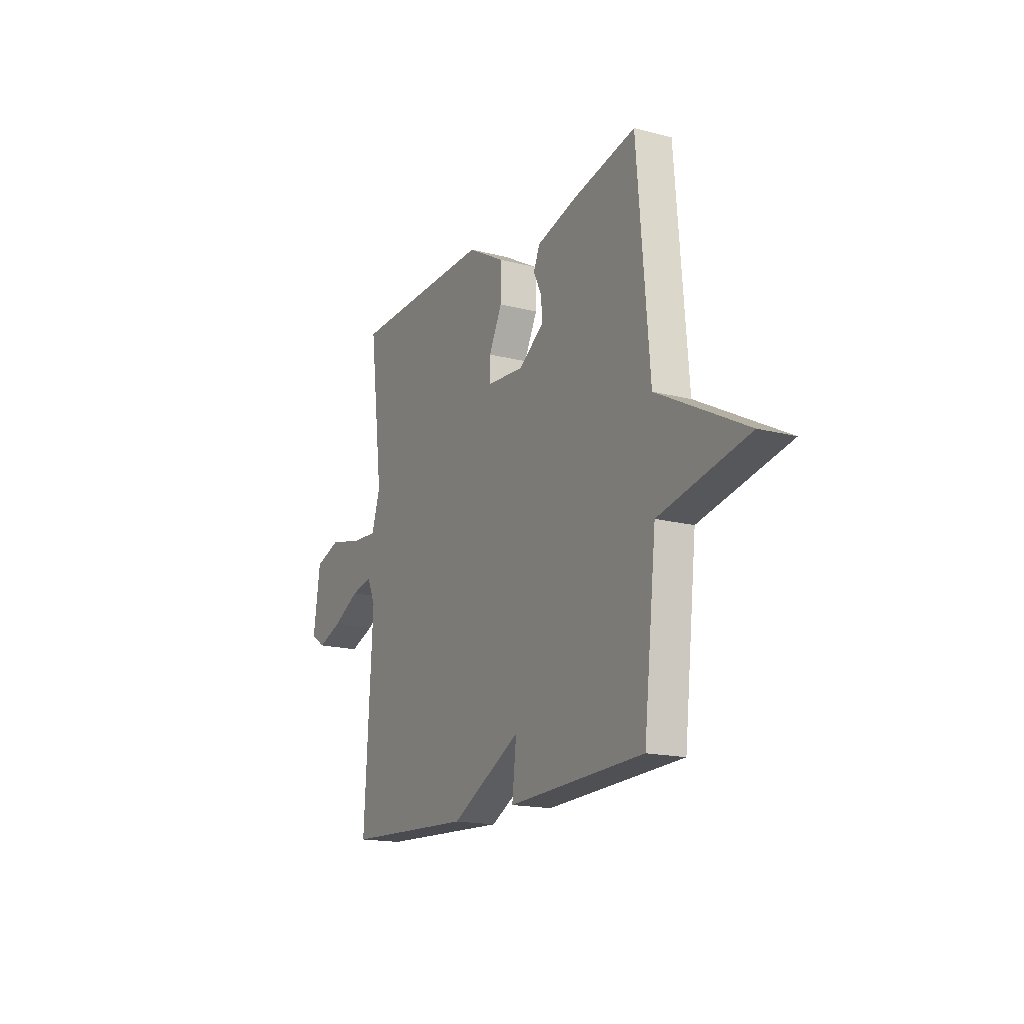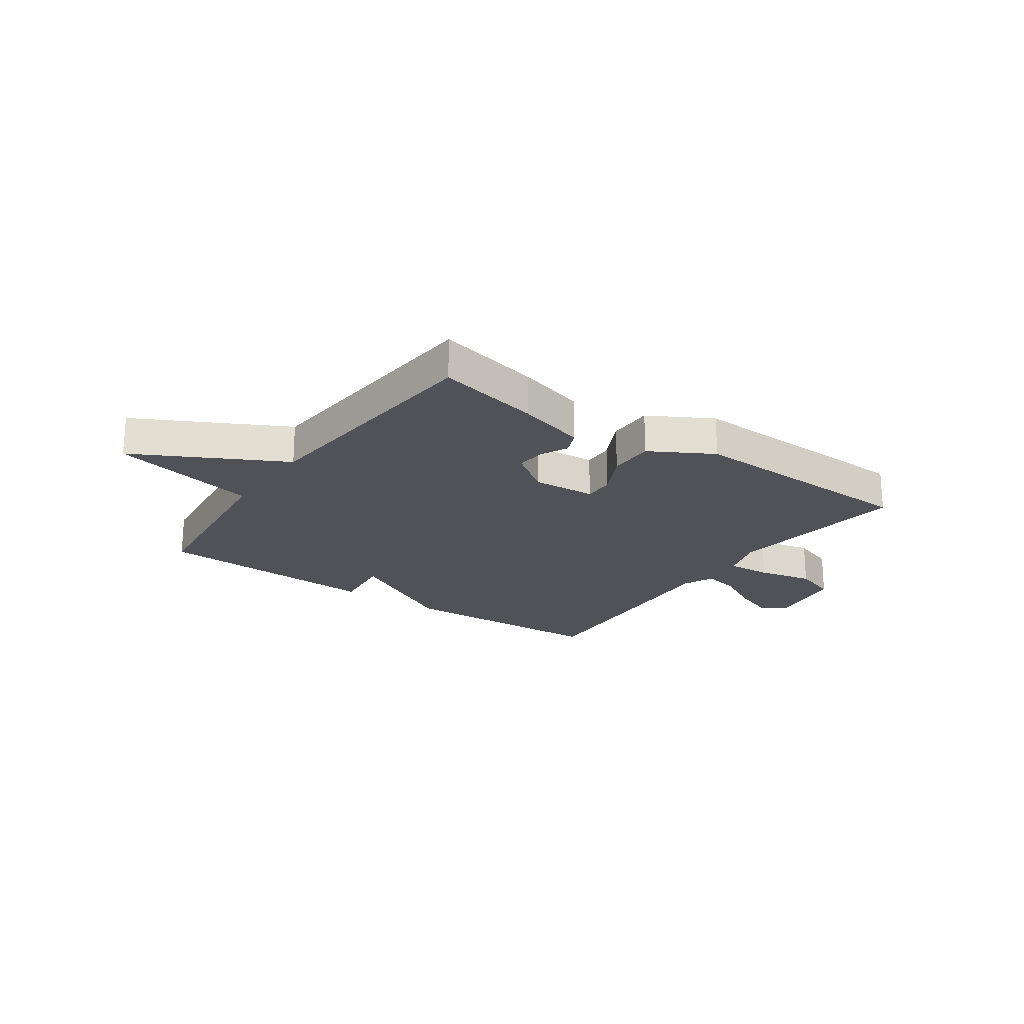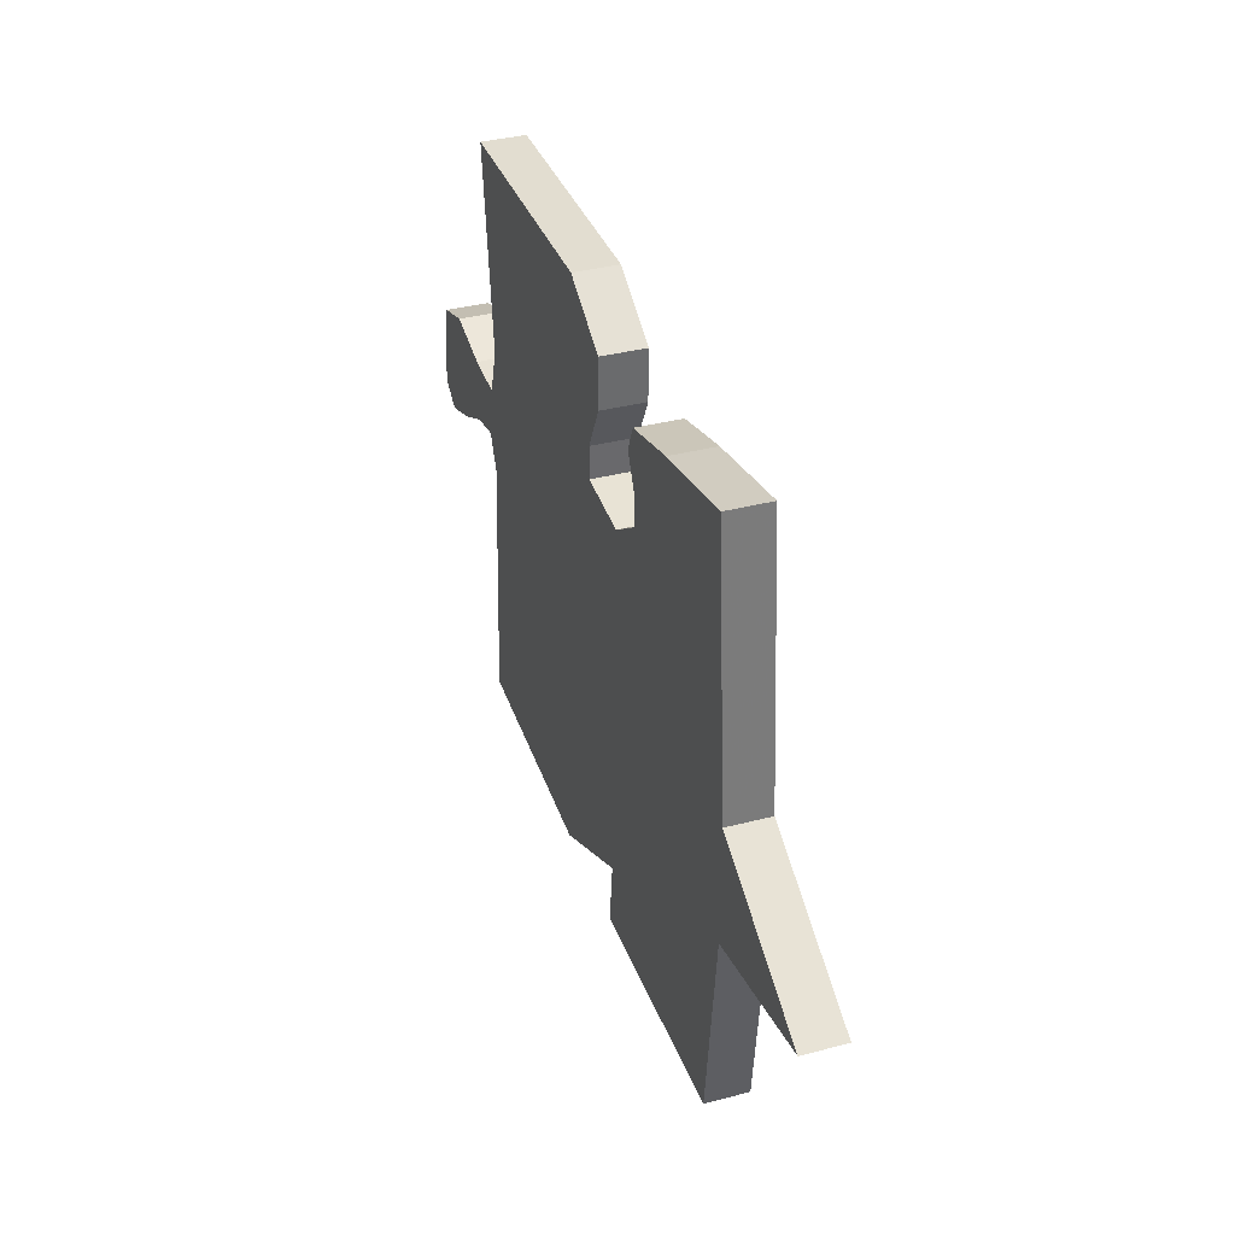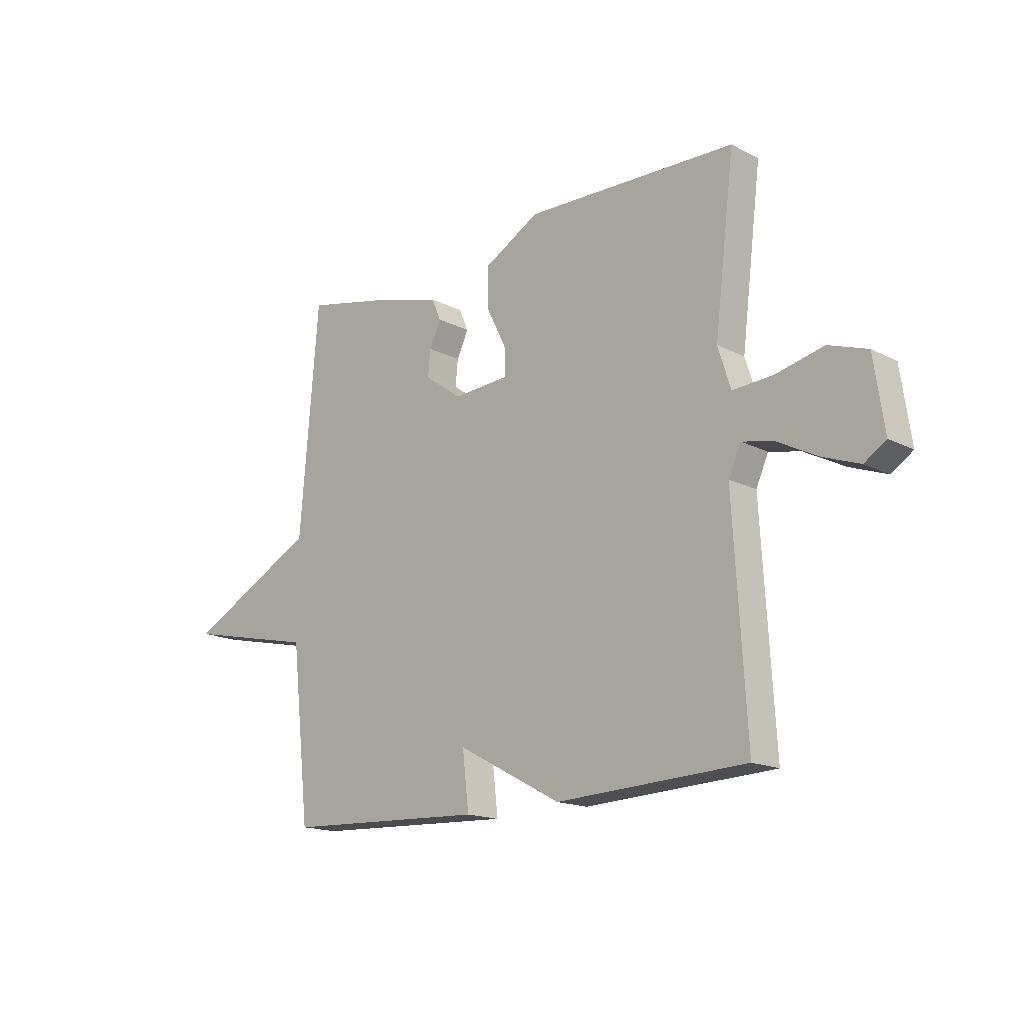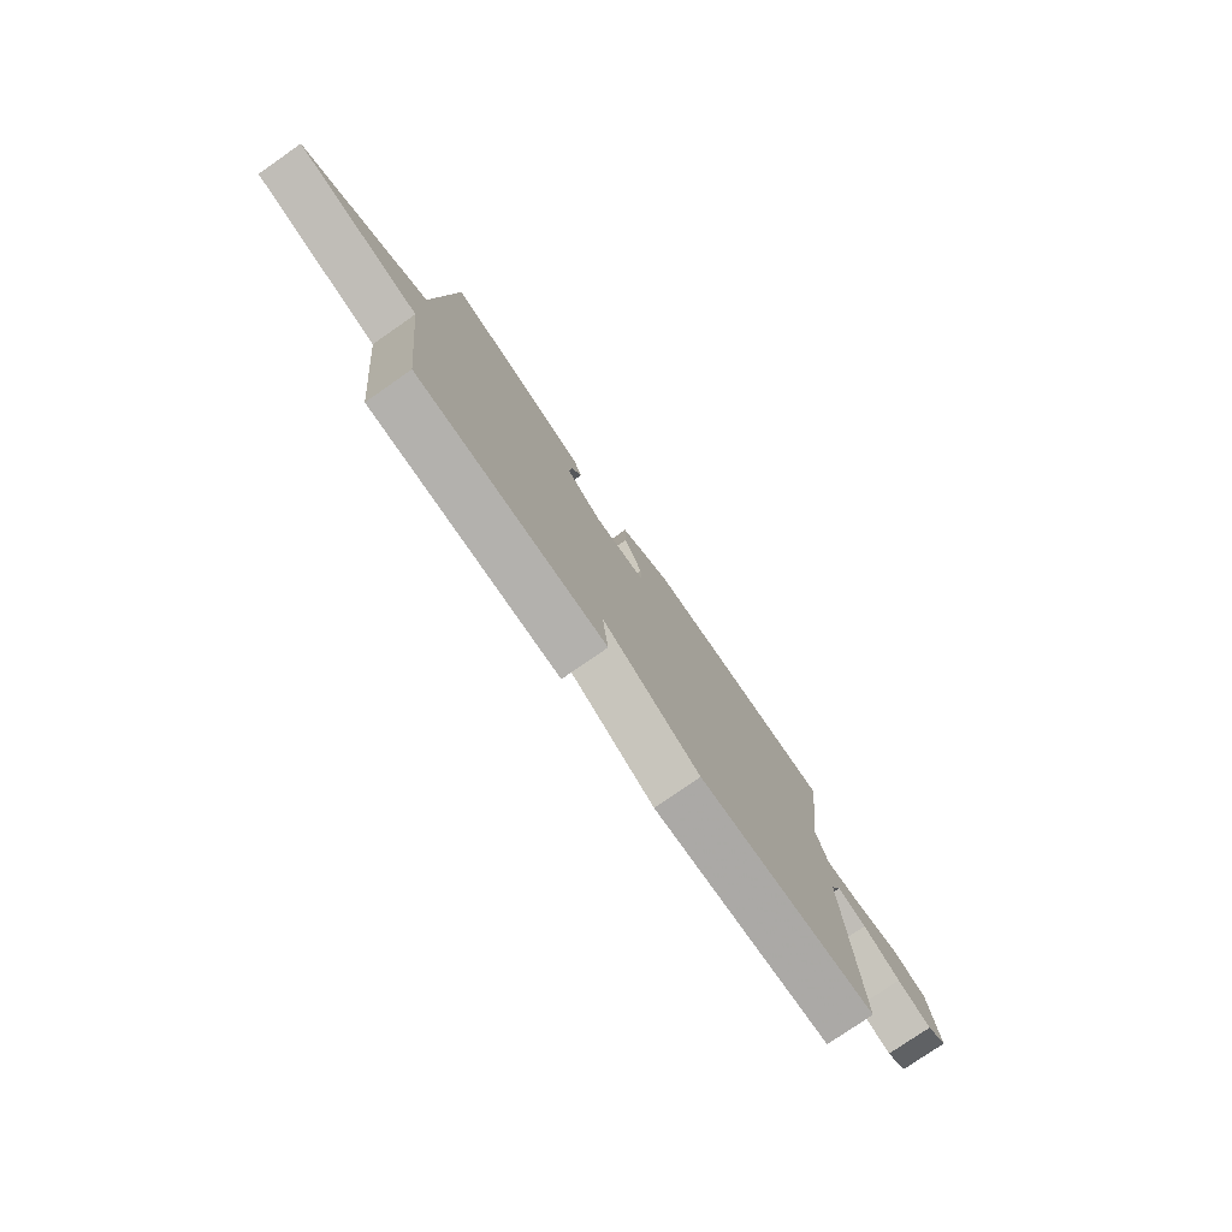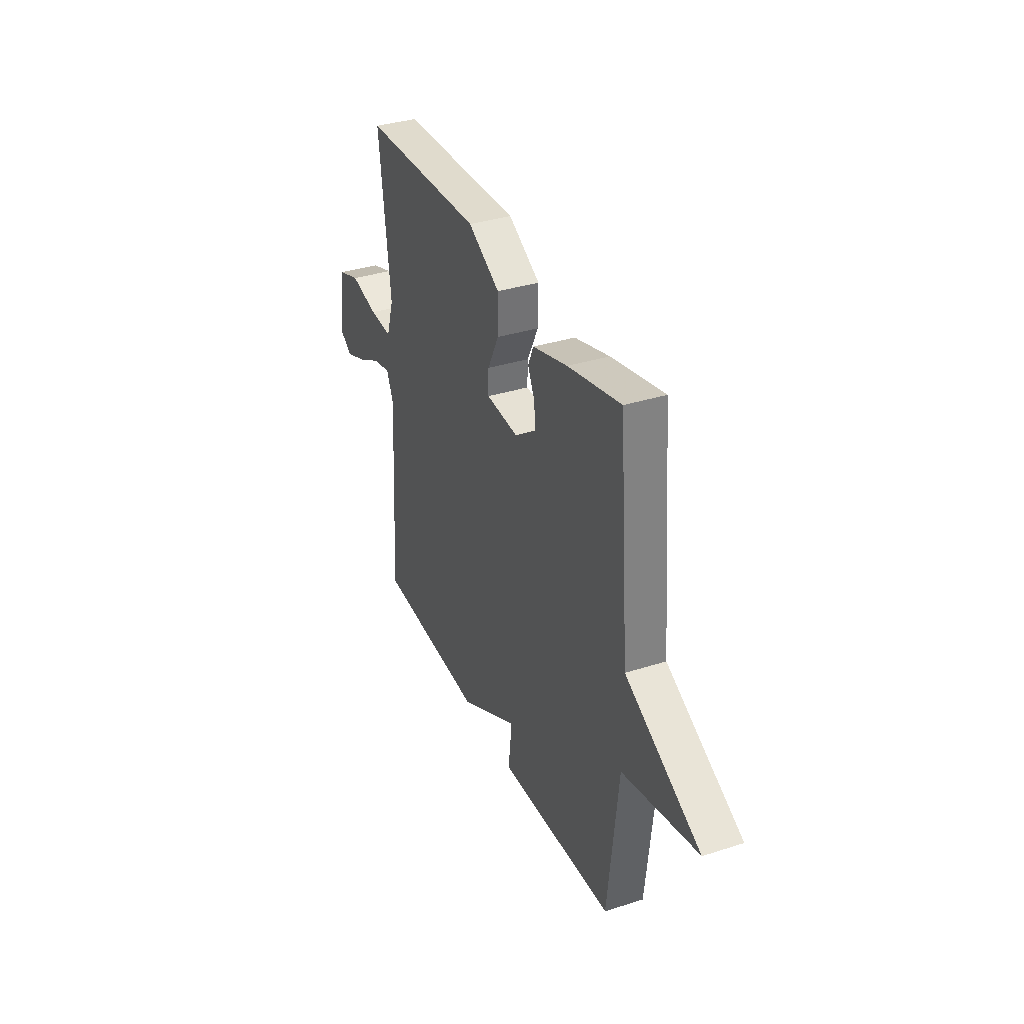
<metadata>
{"format":"obj","ext":"obj","renderer":"f3d","projection":"perspective","resolution":1024,"background":"white","views":[{"elev":-16.8,"azim":-117.9,"up":"+Z"},{"elev":-21.6,"azim":-35.0,"up":"+Y"},{"elev":36.9,"azim":-108.6,"up":"+Z"},{"elev":-16.3,"azim":43.7,"up":"+Z"},{"elev":-77.5,"azim":-55.2,"up":"+Z"},{"elev":35.1,"azim":-113.1,"up":"+Z"}]}
</metadata>
<code>
v 0.5 0.07 -0.5
v 0.112 0.07 -0.518
v -0.101 0.07 -0.404
v -0.088 0.07 -0.518
v -0.5 0.07 -0.5
v -0.538 0.07 -0.156
v -0.807 0.07 -0.097
v -0.538 0.07 0.044
v -0.5 0.07 0.5
v -0.311 0.07 0.459
v -0.186 0.07 0.424
v -0.167 0.07 0.38
v -0.191 0.07 0.33
v -0.196 0.07 0.277
v -0.119 0.07 0.222
v -0.004 0.07 0.23
v -0.005 0.07 0.285
v -0.045 0.07 0.365
v -0.046 0.07 0.449
v 0.068 0.07 0.513
v 0.5 0.07 0.5
v 0.459 0.07 0.167
v 0.485 0.07 0.085
v 0.566 0.07 0.09
v 0.665 0.07 0.113
v 0.744 0.07 0.086
v 0.765 0.07 -0.058
v 0.721 0.07 -0.087
v 0.646 0.07 -0.059
v 0.564 0.07 -0.016
v 0.499 0.07 -0.002
v 0.474 0.07 -0.058
v 0.5 0 -0.5
v 0.112 0 -0.518
v -0.101 0 -0.404
v -0.088 0 -0.518
v -0.5 0 -0.5
v -0.538 0 -0.156
v -0.807 0 -0.097
v -0.538 0 0.044
v -0.5 0 0.5
v -0.311 0 0.459
v -0.186 0 0.424
v -0.167 0 0.38
v -0.191 0 0.33
v -0.196 0 0.277
v -0.119 0 0.222
v -0.004 0 0.23
v -0.005 0 0.285
v -0.045 0 0.365
v -0.046 0 0.449
v 0.068 0 0.513
v 0.5 0 0.5
v 0.459 0 0.167
v 0.485 0 0.085
v 0.566 0 0.09
v 0.665 0 0.113
v 0.744 0 0.086
v 0.765 0 -0.058
v 0.721 0 -0.087
v 0.646 0 -0.059
v 0.564 0 -0.016
v 0.499 0 -0.002
v 0.474 0 -0.058
f 28 29 30
f 27 28 30
f 26 27 30
f 25 26 30
f 24 25 30
f 23 24 30 31
f 22 23 31 32
f 20 21 22
f 19 20 22
f 18 19 22
f 17 18 22
f 32 1 2
f 22 32 2
f 17 22 2
f 16 17 2
f 11 12 13
f 10 11 13
f 9 10 13
f 8 9 13
f 8 13 14
f 6 7 8
f 6 8 14
f 5 6 14
f 4 5 14
f 3 4 14
f 15 16 2 3
f 3 14 15
f 62 61 60
f 62 60 59
f 62 59 58
f 62 58 57
f 62 57 56
f 63 62 56 55
f 64 63 55 54
f 54 53 52
f 54 52 51
f 54 51 50
f 54 50 49
f 34 33 64
f 34 64 54
f 34 54 49
f 34 49 48
f 45 44 43
f 45 43 42
f 45 42 41
f 45 41 40
f 46 45 40
f 40 39 38
f 46 40 38
f 46 38 37
f 46 37 36
f 46 36 35
f 35 34 48 47
f 47 46 35
f 1 33 34 2
f 2 34 35 3
f 3 35 36 4
f 4 36 37 5
f 5 37 38 6
f 6 38 39 7
f 7 39 40 8
f 8 40 41 9
f 9 41 42 10
f 10 42 43 11
f 11 43 44 12
f 12 44 45 13
f 13 45 46 14
f 14 46 47 15
f 15 47 48 16
f 16 48 49 17
f 17 49 50 18
f 18 50 51 19
f 19 51 52 20
f 20 52 53 21
f 21 53 54 22
f 22 54 55 23
f 23 55 56 24
f 24 56 57 25
f 25 57 58 26
f 26 58 59 27
f 27 59 60 28
f 28 60 61 29
f 29 61 62 30
f 30 62 63 31
f 31 63 64 32
f 32 64 33 1

</code>
